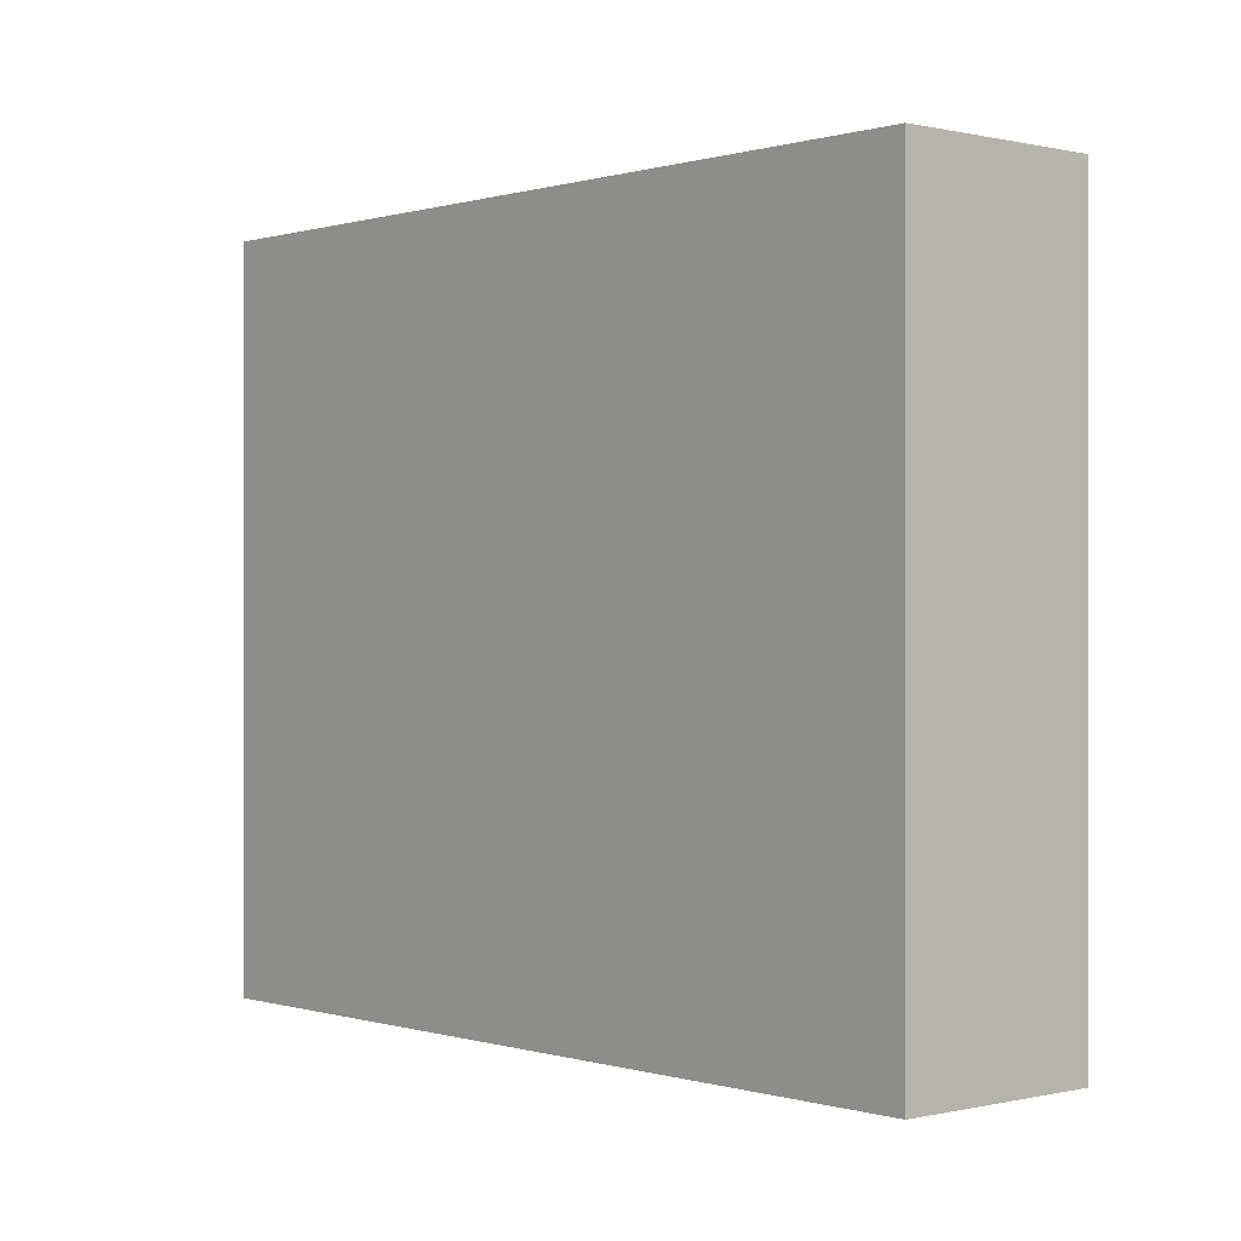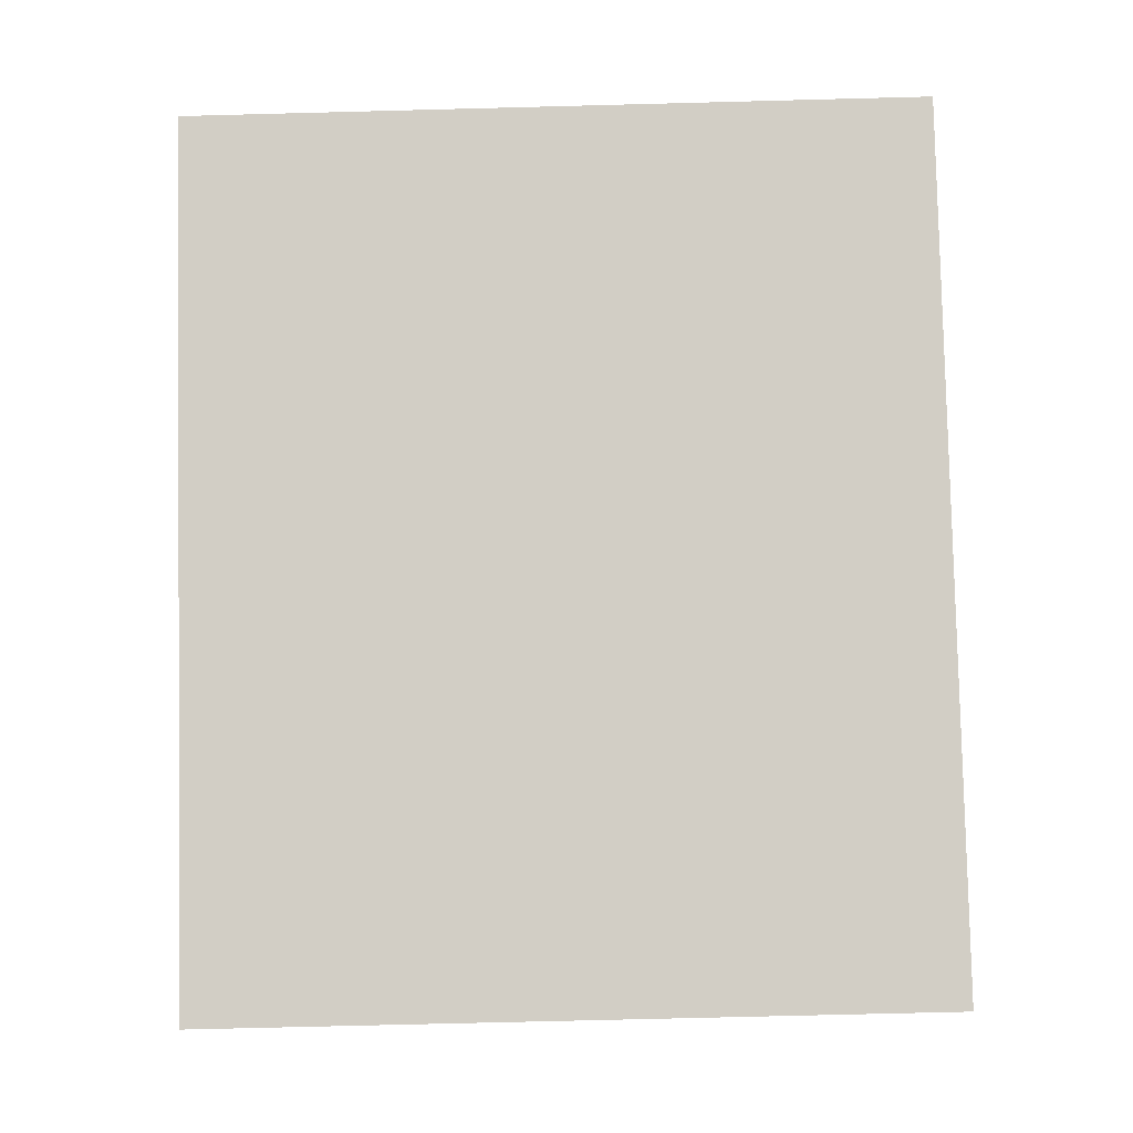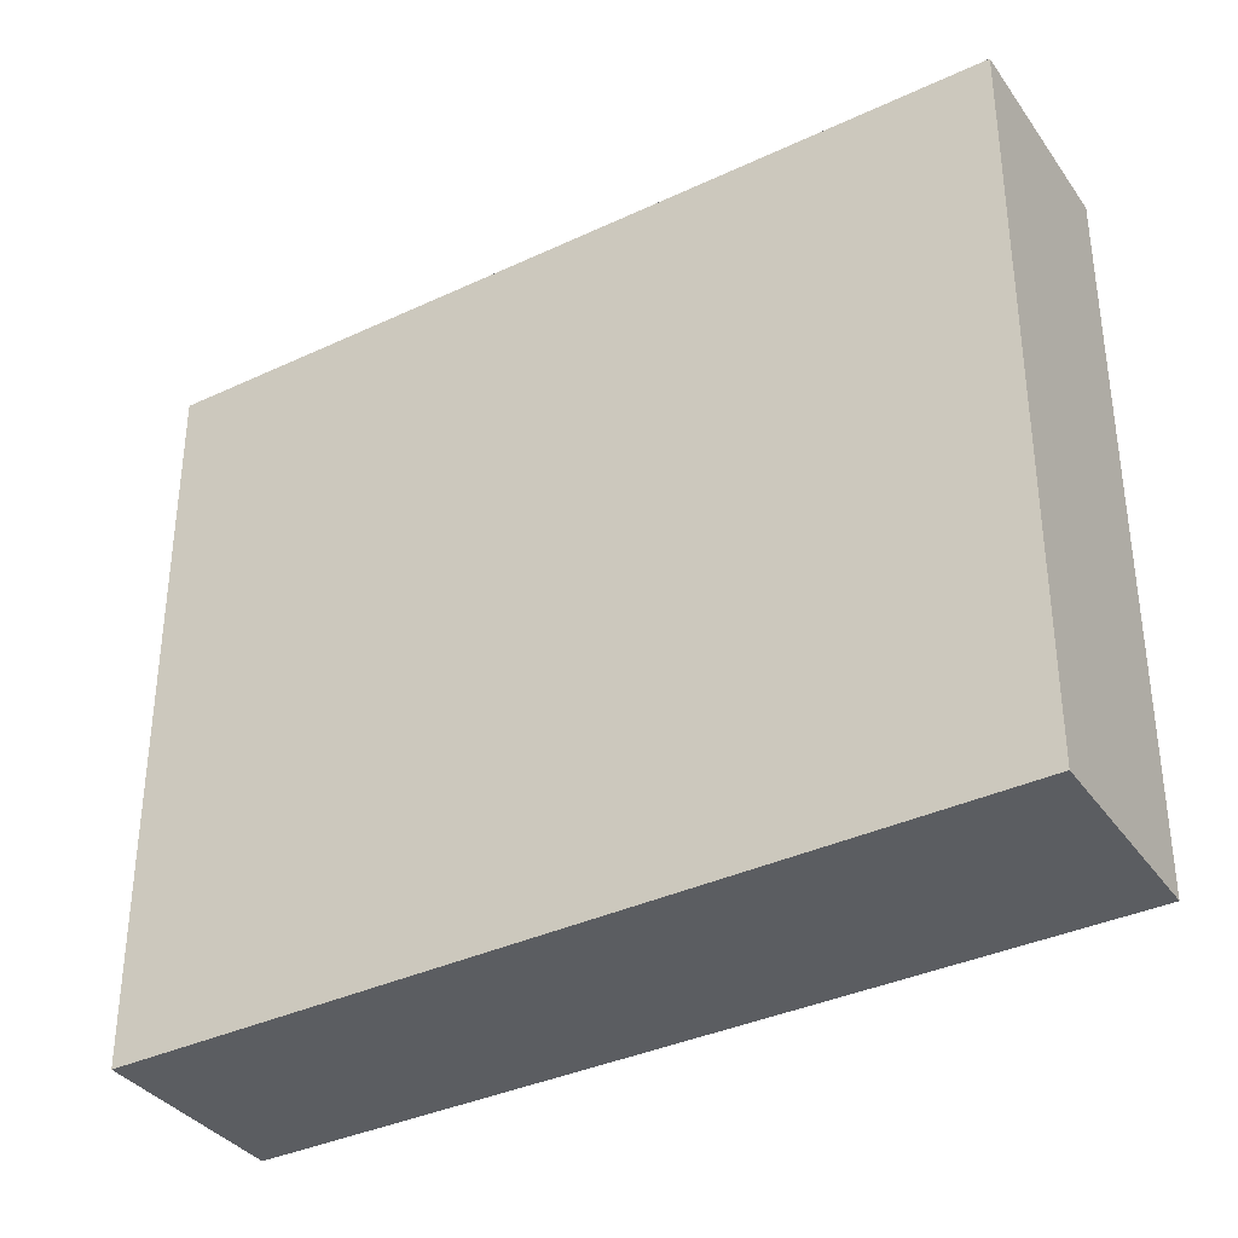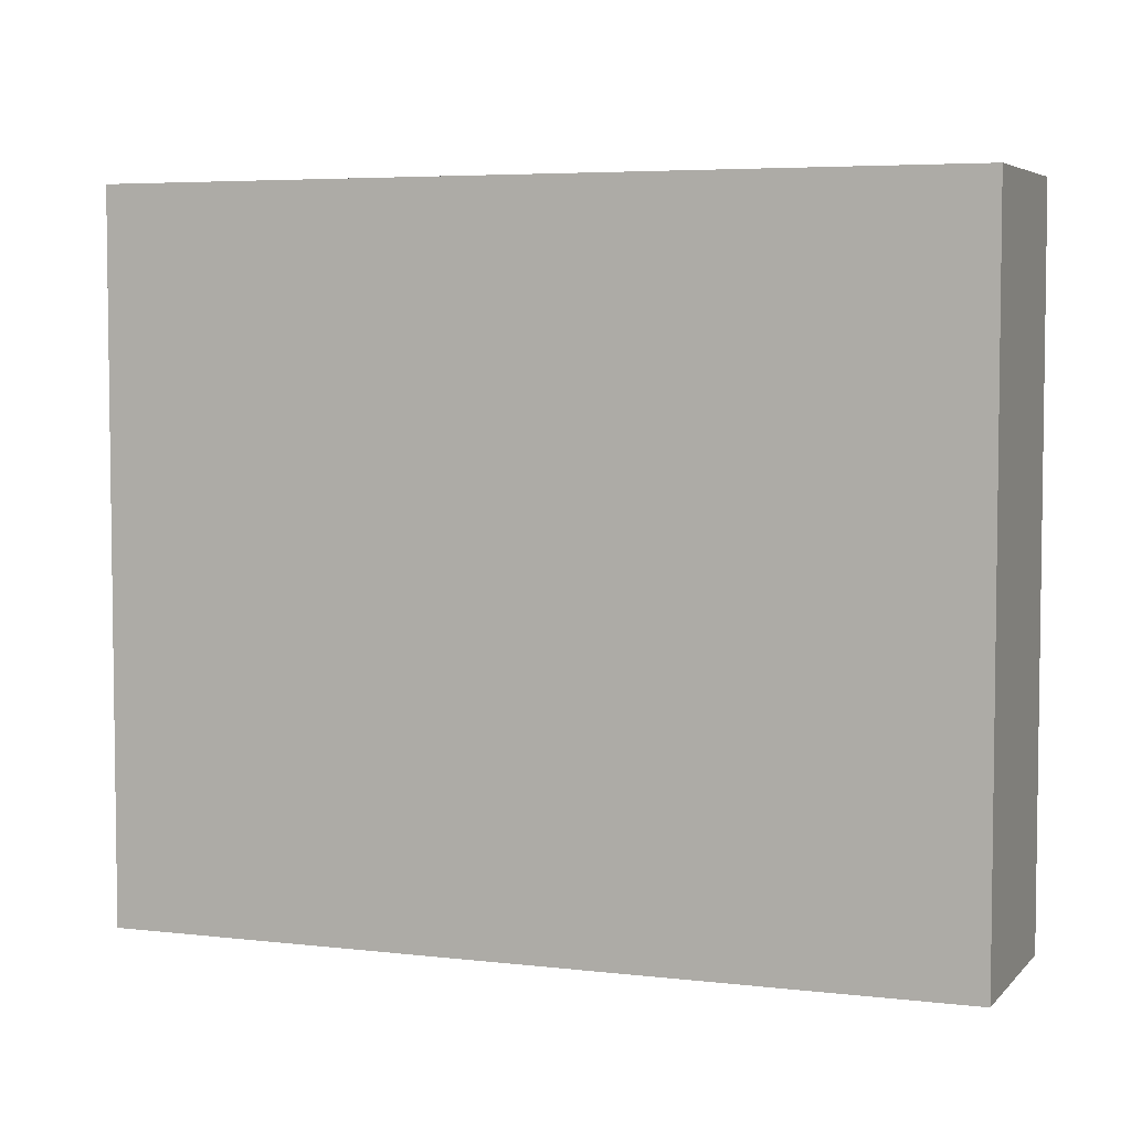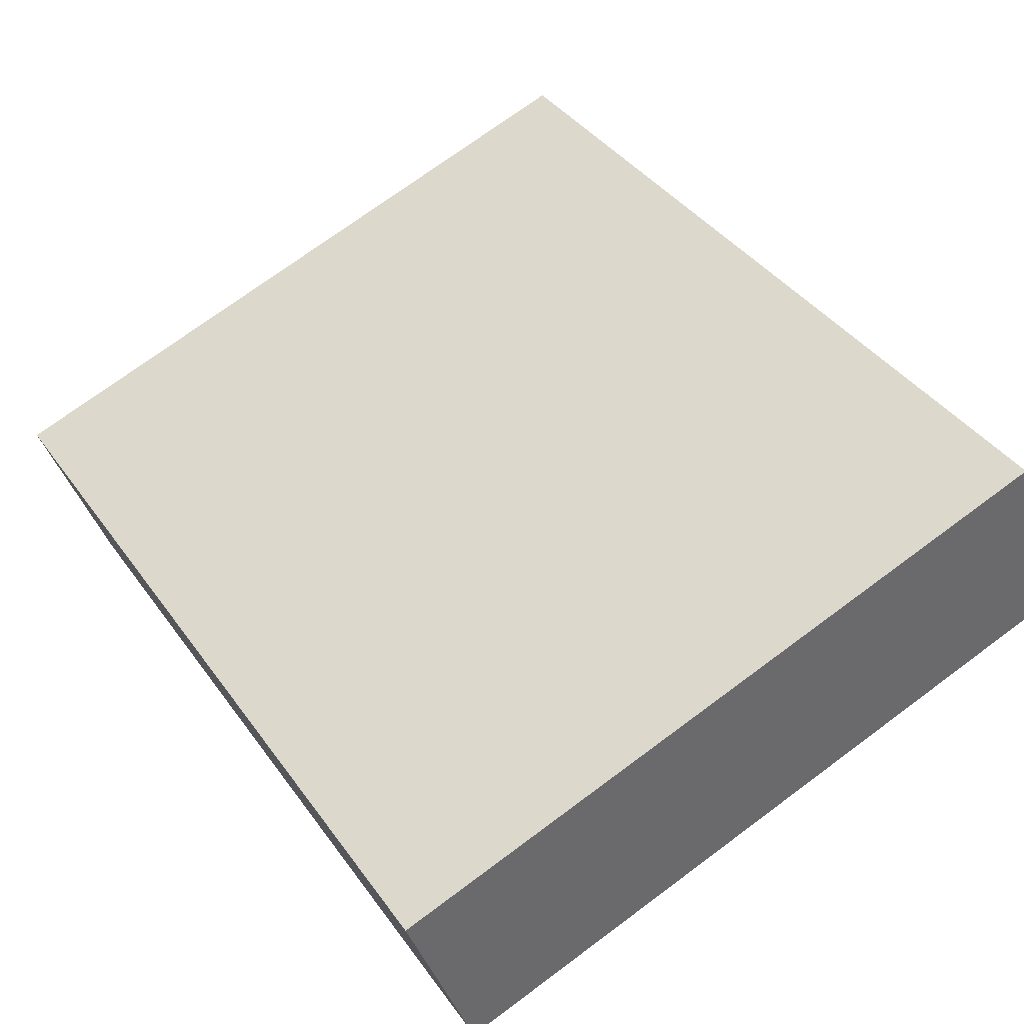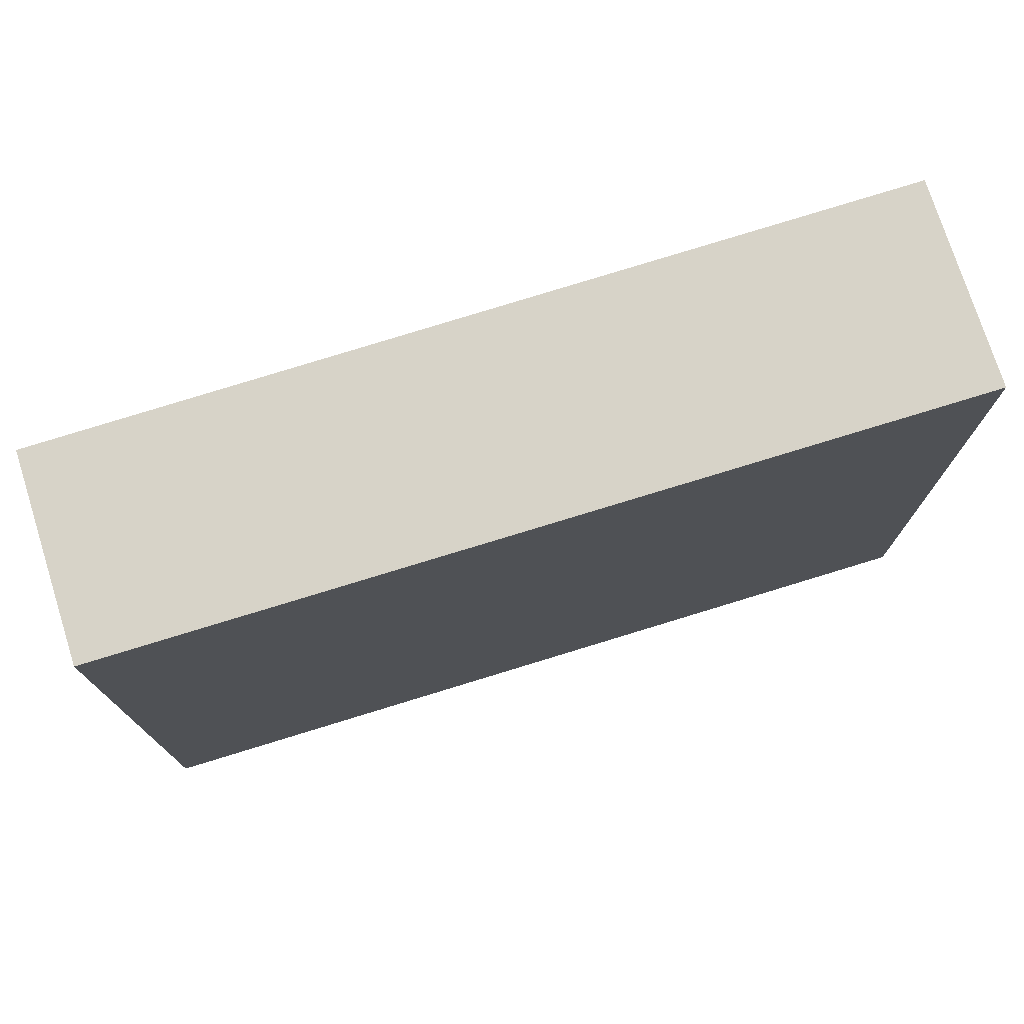
<metadata>
{"format":"obj","ext":"obj","renderer":"f3d","projection":"perspective","resolution":1024,"background":"white","views":[{"elev":0.1,"azim":19.9,"up":"+Y"},{"elev":-68.9,"azim":91.5,"up":"+Z"},{"elev":-36.2,"azim":2.4,"up":"+Y"},{"elev":5.0,"azim":171.7,"up":"+Y"},{"elev":73.4,"azim":53.5,"up":"+Z"},{"elev":76.7,"azim":-46.3,"up":"+Y"}]}
</metadata>
<code>
v  5.444 4.607 1.522
v  0 4.607 2.821e-16
v  4.818 4.607 2.696
v  0.638 4.607 -1.14
v  0 0 0
v  4.818 -1.651e-16 2.696
v  5.444 -9.32e-17 1.522
v  0.638 6.98e-17 -1.14
g defaultobject
f 1 2 3
f 2 1 4
f 5 3 2
f 3 5 6
f 6 1 3
f 1 6 7
f 7 4 1
f 4 7 8
f 8 2 4
f 2 8 5
f 8 6 5
f 6 8 7

</code>
